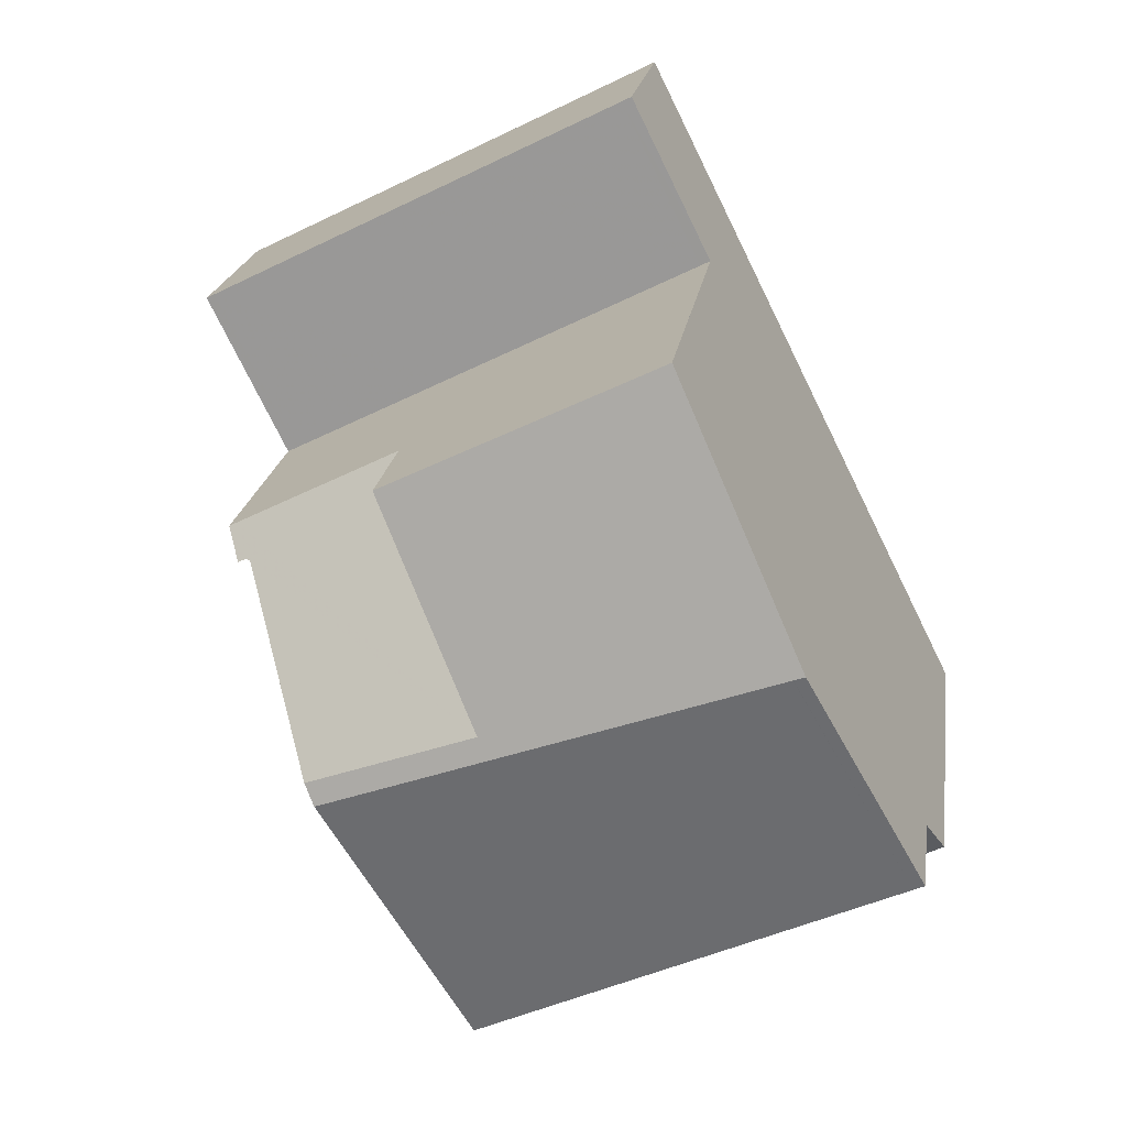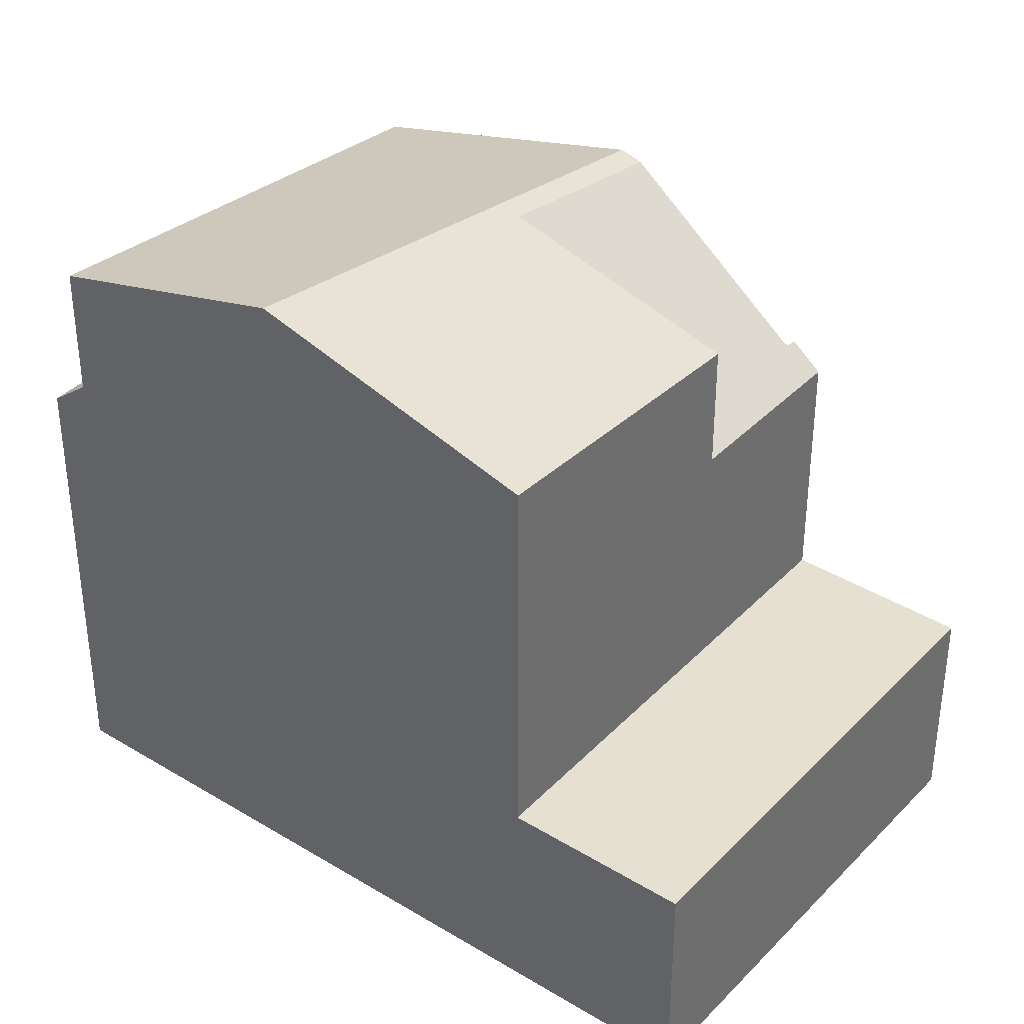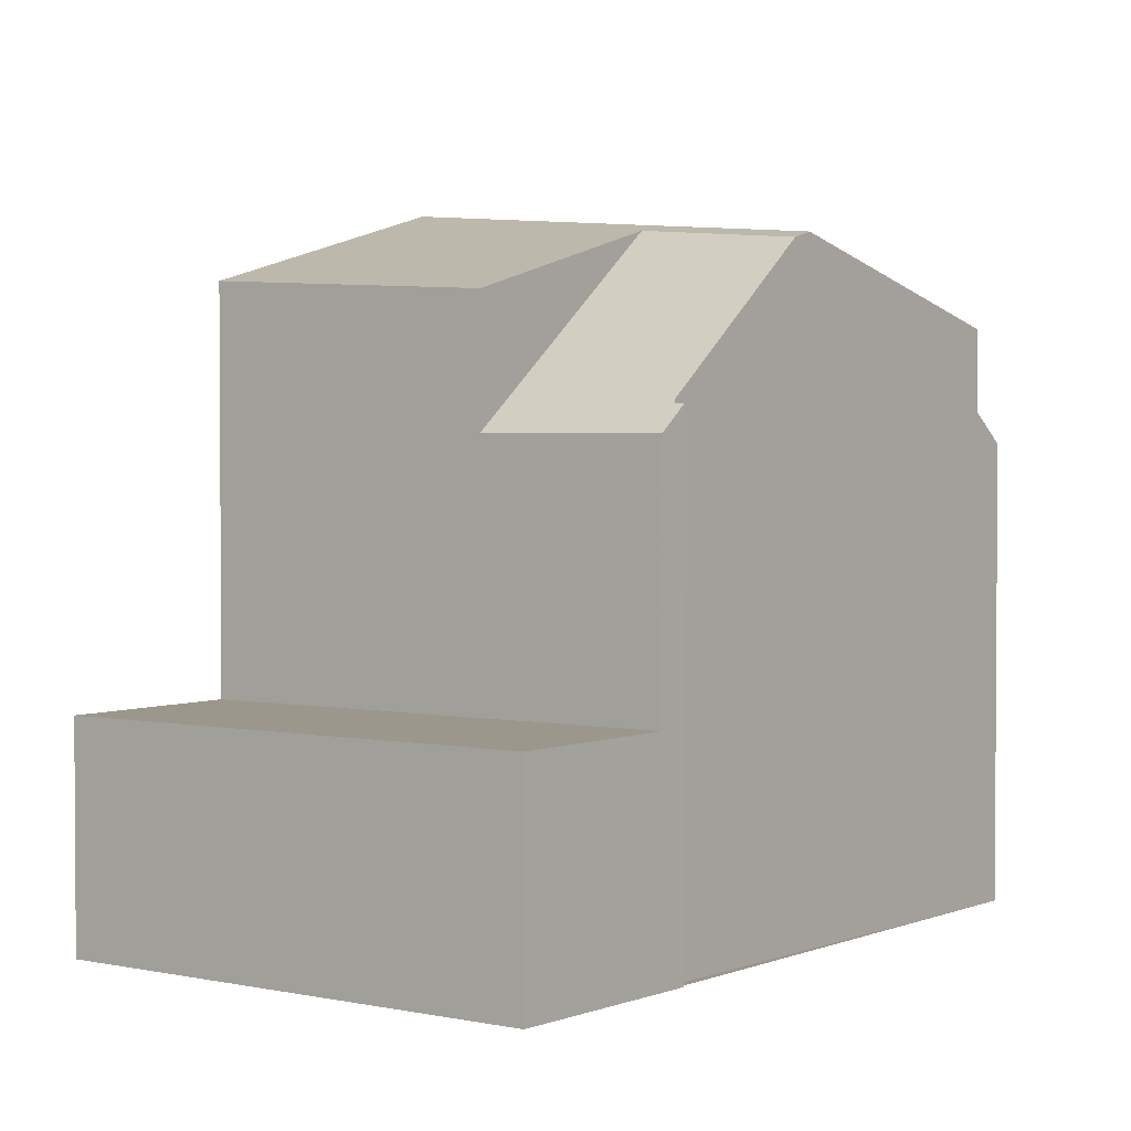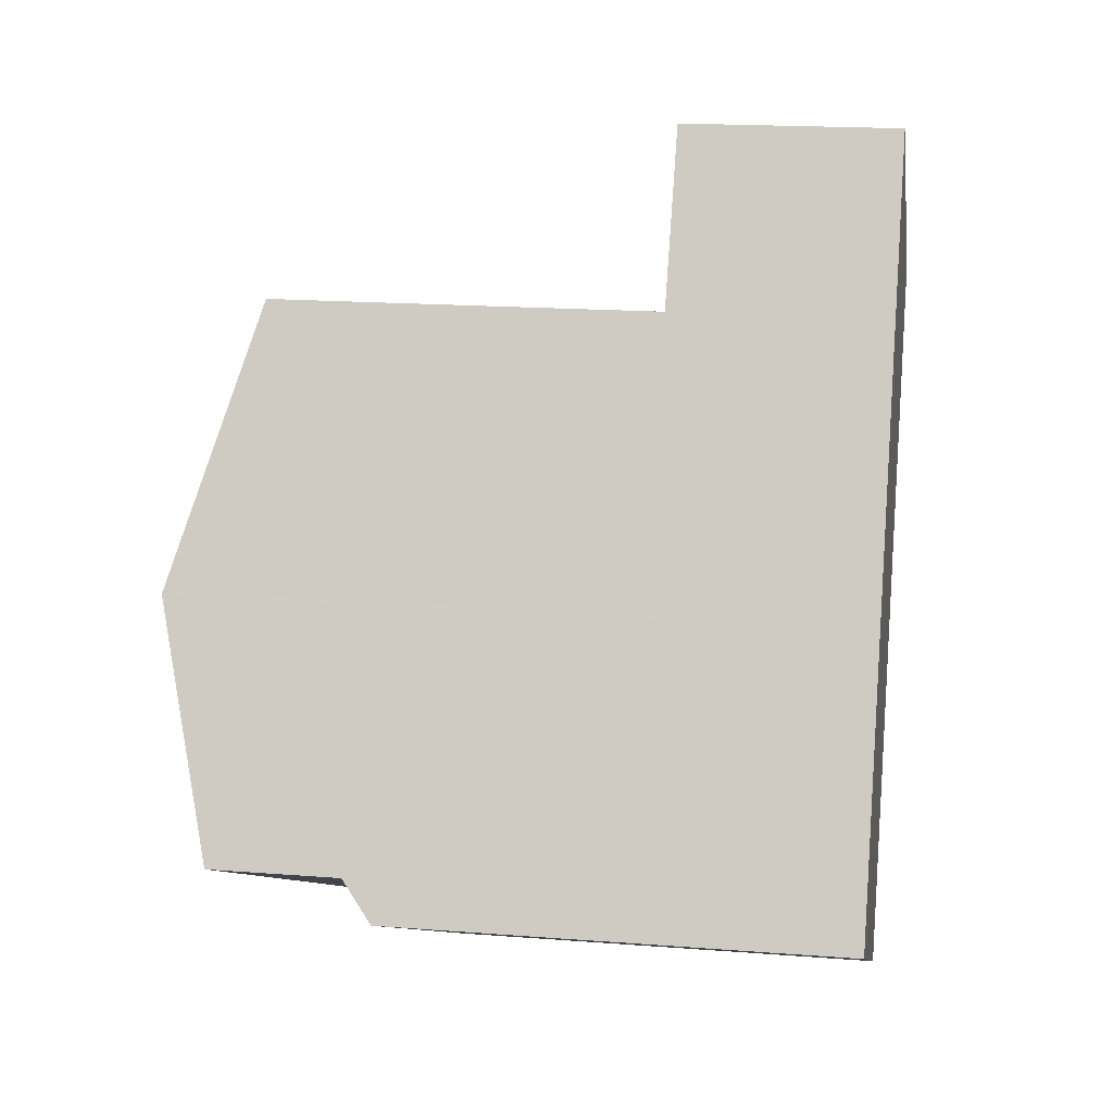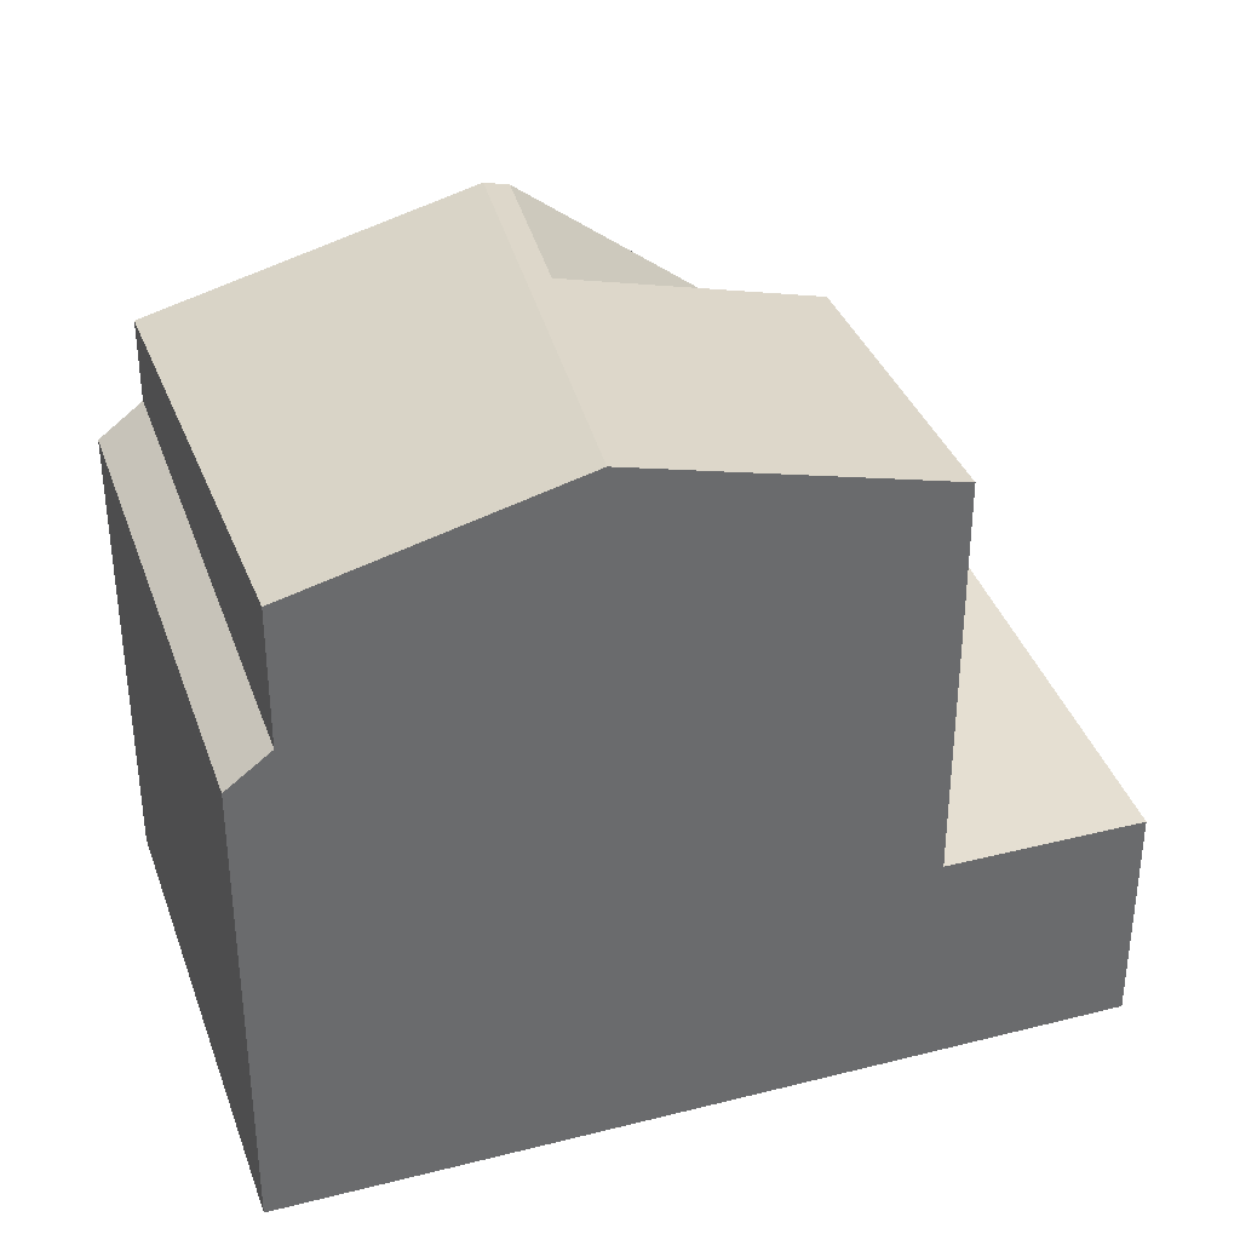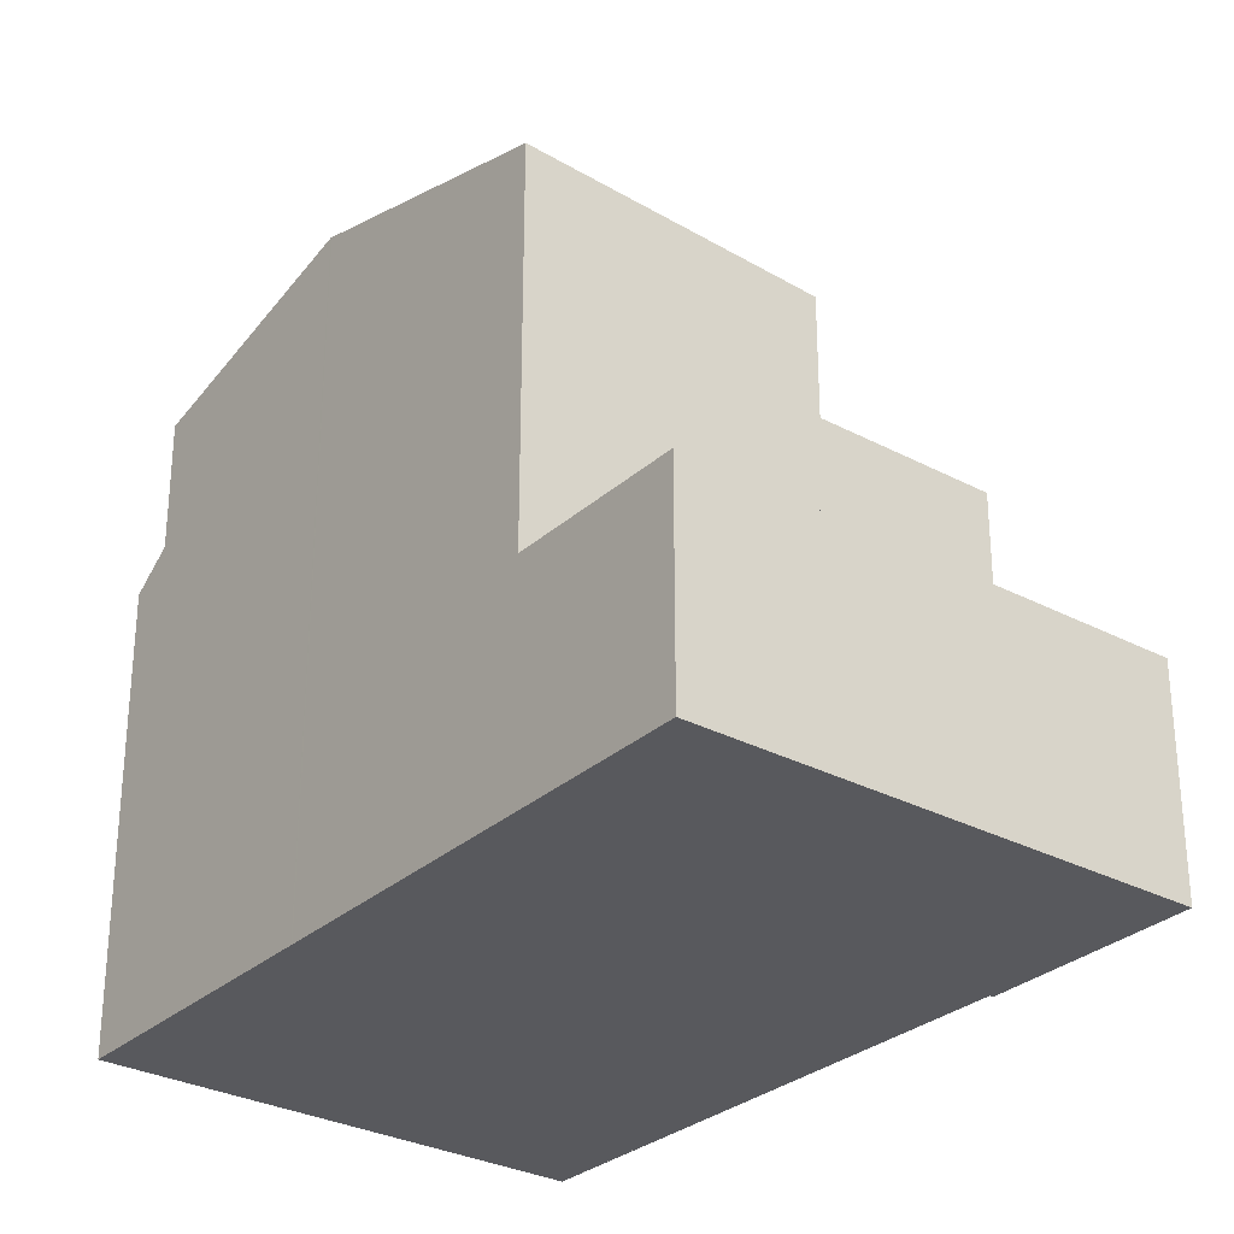
<metadata>
{"format":"obj","ext":"obj","renderer":"f3d","projection":"perspective","resolution":1024,"background":"white","views":[{"elev":20.0,"azim":8.0,"up":"+Y"},{"elev":37.5,"azim":154.3,"up":"+Z"},{"elev":2.5,"azim":-116.4,"up":"+Z"},{"elev":17.6,"azim":98.7,"up":"+Y"},{"elev":37.3,"azim":98.3,"up":"+Z"},{"elev":-29.9,"azim":168.6,"up":"+Z"}]}
</metadata>
<code>
v -1754 -2218 2.58
v -1748 -2216 2.57
v -1753 -2221 5.814
v -1752 -2221 5.819
v -1744 -2224 5.402
v -1749 -2227 5.402
v -1751 -2223 7.656
v -1746 -2221 8.118
v -1746 -2221 8.046
v -1751 -2223 7.582
v -1746 -2221 8.107
v -1746 -2221 8.112
v -1746 -2221 8.035
v -1746 -2221 8.106
v -1746 -2221 8.118
v -1751 -2223 7.656
v -1751 -2223 7.582
v -1747 -2218 7.199
v -1747 -2218 2.58
v -1753 -2220 2.591
v -1751 -2219 2.587
v -1752 -2217 2.576
v -1747 -2218 2.58
v -1753 -2220 2.591
v -1747 -2218 2.58
v -1744 -2224 7.339
v -1750 -2226 6.73
v -1749 -2222 7.752
v -1753 -2220 5.518
v -1747 -2218 5.529
v -1751 -2224 7.213
v -1746 -2221 8.107
v -1744 -2224 5.777
v -1750 -2226 5.777
v -1748 -2216 2.57
v -1747 -2218 2.58
v -1746 -2221 8.106
v -1747 -2218 7.191
v -1747 -2218 5.529
v -1745 -2224 5.777
v -1744 -2224 5.402
v -1745 -2224 7.324
v -1746 -2221 8.106
v -1747 -2218 7.191
v -1753 -2220 5.518
v -1751 -2219 5.522
v -1751 -2219 7.002
v -1747 -2218 7.199
v -1753 -2220 5.519
v -1753 -2220 2.591
v -1754 -2218 2.58
v -1753 -2220 2.591
v -1753 -2220 5.519
v -1752 -2221 5.818
v -1751 -2219 7.002
v -1749 -2222 7.825
v -1749 -2222 7.752
v -1749 -2223 7.549
v -1751 -2219 5.522
v -1749 -2222 7.752
v -1748 -2226 5.402
v -1749 -2222 7.825
v -1748 -2225 5.777
v -1748 -2225 6.954
v -1751 -2219 2.587
v -1751 -2219 7.002
v -1751 -2219 5.522
v -1748 -2225 6.954
v -1745 -2224 7.324
v -1748 -2225 5.777
v -1745 -2224 5.777
v -1744 -2224 7.339
v -1744 -2224 5.777
v -1750 -2226 6.73
v -1750 -2226 5.777
v -1754 -2218 2.58
v -1754 -2218 2.58
v -1754 -2218 0
v -1754 -2218 -4.441e-16
v -1747 -2218 2.58
v -1748 -2216 2.57
v -1748 -2216 0
v -1747 -2218 0
v -1753 -2220 5.518
v -1753 -2221 5.814
v -1753 -2221 -8.882e-16
v -1753 -2220 0
v -1752 -2221 5.818
v -1752 -2221 5.819
v -1752 -2221 0
v -1752 -2221 0
v -1744 -2224 5.402
v -1744 -2224 5.402
v -1744 -2224 0
v -1744 -2224 0
v -1750 -2226 5.777
v -1749 -2227 5.402
v -1749 -2227 0
v -1750 -2226 0
v -1751 -2223 7.582
v -1751 -2223 7.656
v -1751 -2223 -8.882e-16
v -1751 -2223 0
v -1746 -2221 8.112
v -1746 -2221 8.046
v -1746 -2221 0
v -1746 -2221 0
v -1746 -2221 8.118
v -1746 -2221 8.112
v -1746 -2221 0
v -1746 -2221 1.776e-15
v -1744 -2224 7.339
v -1746 -2221 8.118
v -1746 -2221 1.776e-15
v -1744 -2224 0
v -1752 -2221 5.819
v -1751 -2223 7.582
v -1751 -2223 0
v -1752 -2221 0
v -1754 -2218 2.58
v -1753 -2220 2.591
v -1753 -2220 0
v -1754 -2218 0
v -1748 -2216 2.57
v -1752 -2217 2.576
v -1752 -2217 -4.441e-16
v -1748 -2216 0
v -1751 -2223 7.656
v -1751 -2224 7.213
v -1751 -2224 -8.882e-16
v -1751 -2223 -8.882e-16
v -1748 -2216 2.57
v -1748 -2216 2.57
v -1748 -2216 0
v -1748 -2216 0
v -1748 -2226 5.402
v -1744 -2224 5.402
v -1744 -2224 0
v -1748 -2226 0
v -1746 -2221 8.046
v -1747 -2218 7.199
v -1747 -2218 0
v -1746 -2221 0
v -1752 -2217 2.576
v -1754 -2218 2.58
v -1754 -2218 -4.441e-16
v -1752 -2217 -4.441e-16
v -1753 -2221 5.814
v -1752 -2221 5.818
v -1752 -2221 0
v -1753 -2221 -8.882e-16
v -1749 -2227 5.402
v -1748 -2226 5.402
v -1748 -2226 0
v -1749 -2227 0
v -1744 -2224 5.402
v -1744 -2224 5.777
v -1744 -2224 -8.882e-16
v -1744 -2224 0
v -1751 -2224 7.213
v -1750 -2226 6.73
v -1750 -2226 0
v -1751 -2224 -8.882e-16
v -1753 -2221 0
v -1754 -2218 0
v -1748 -2216 0
v -1744 -2224 0
v -1749 -2227 0
v -1752 -2221 0
f 23 21 22 35
f 12 8 11
f 57 13 14 56
f 13 9 12 11 14
f 51 22 21 50
f 39 30 25 36
f 71 41 61 70
f 38 18 30 39
f 47 28 46
f 62 43 37 58
f 40 33 26 42
f 35 2 19 23
f 52 24 29 53
f 73 5 41 71
f 43 32 37
f 64 27 34 63
f 55 44 13 57
f 48 9 13 44
f 50 20 1 51
f 65 52 53 67
f 54 3 45 49
f 56 7 10 57
f 70 61 6 75
f 58 31 16 62
f 63 40 42 64
f 60 17 4 54 49 59
f 67 39 36 65
f 66 38 39 67
f 68 58 37 69
f 69 37 32 15 72
f 74 31 58 68
f 77 78 79 76
f 81 82 83 80
f 85 86 87 84
f 89 90 91 88
f 93 94 95 92
f 97 98 99 96
f 101 102 103 100
f 105 106 107 104
f 109 110 111 108
f 113 114 115 112
f 117 118 119 116
f 121 122 123 120
f 125 126 127 124
f 129 130 131 128
f 133 134 135 132
f 137 138 139 136
f 141 142 143 140
f 145 146 147 144
f 149 150 151 148
f 153 154 155 152
f 157 158 159 156
f 161 162 163 160
f 165 166 167 168 169 164

</code>
